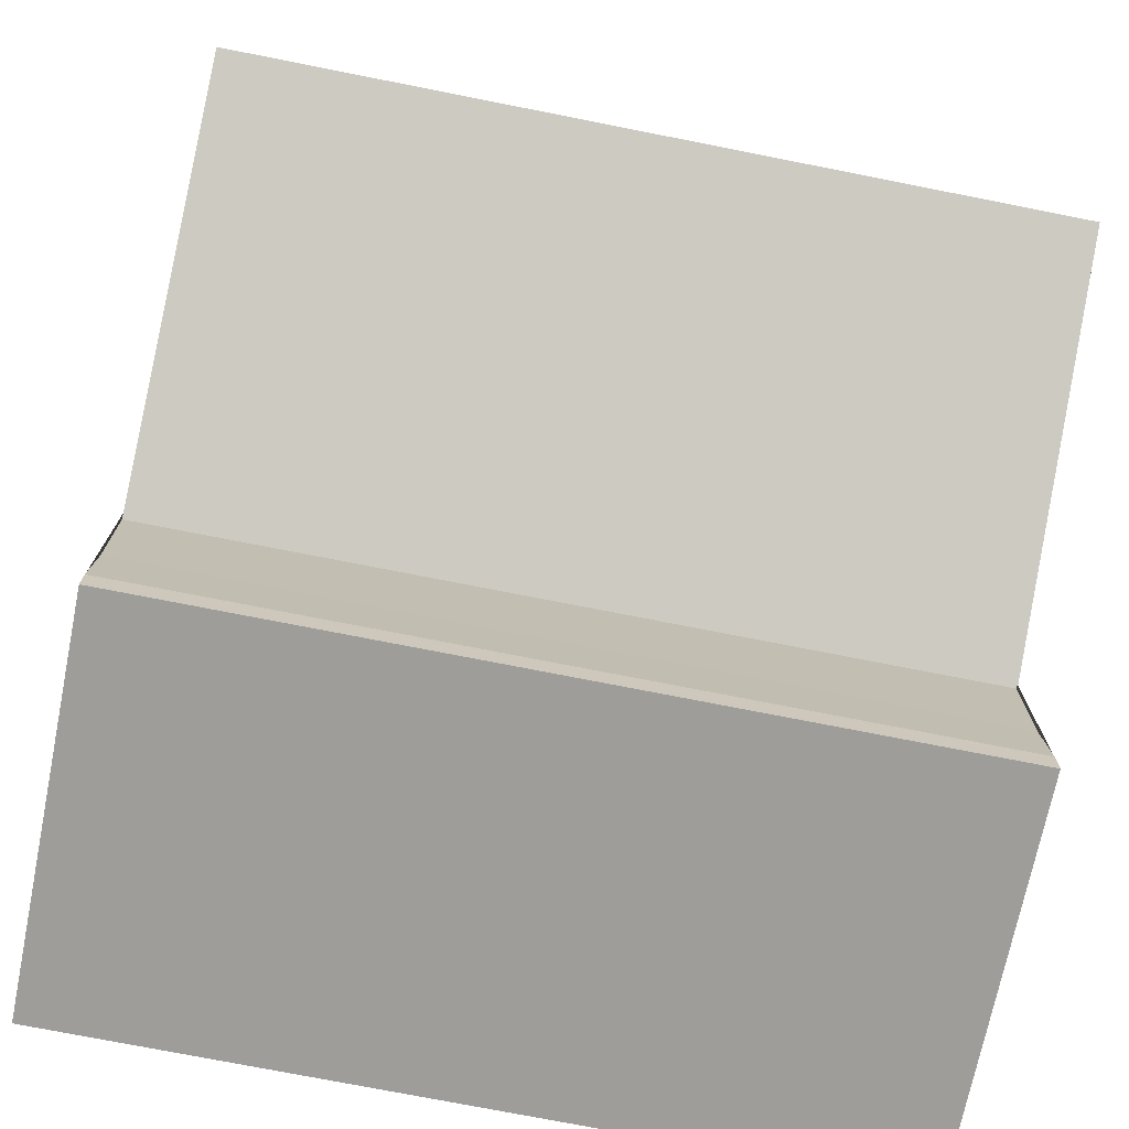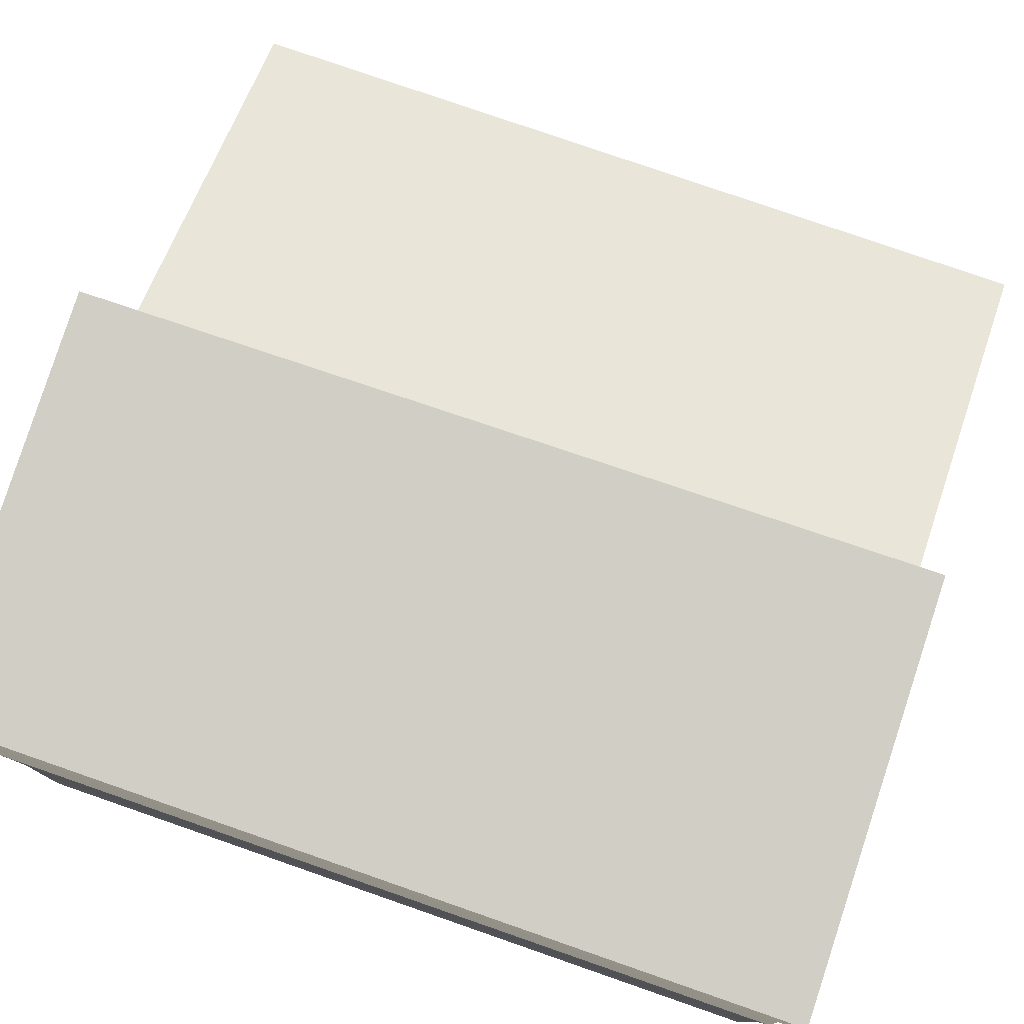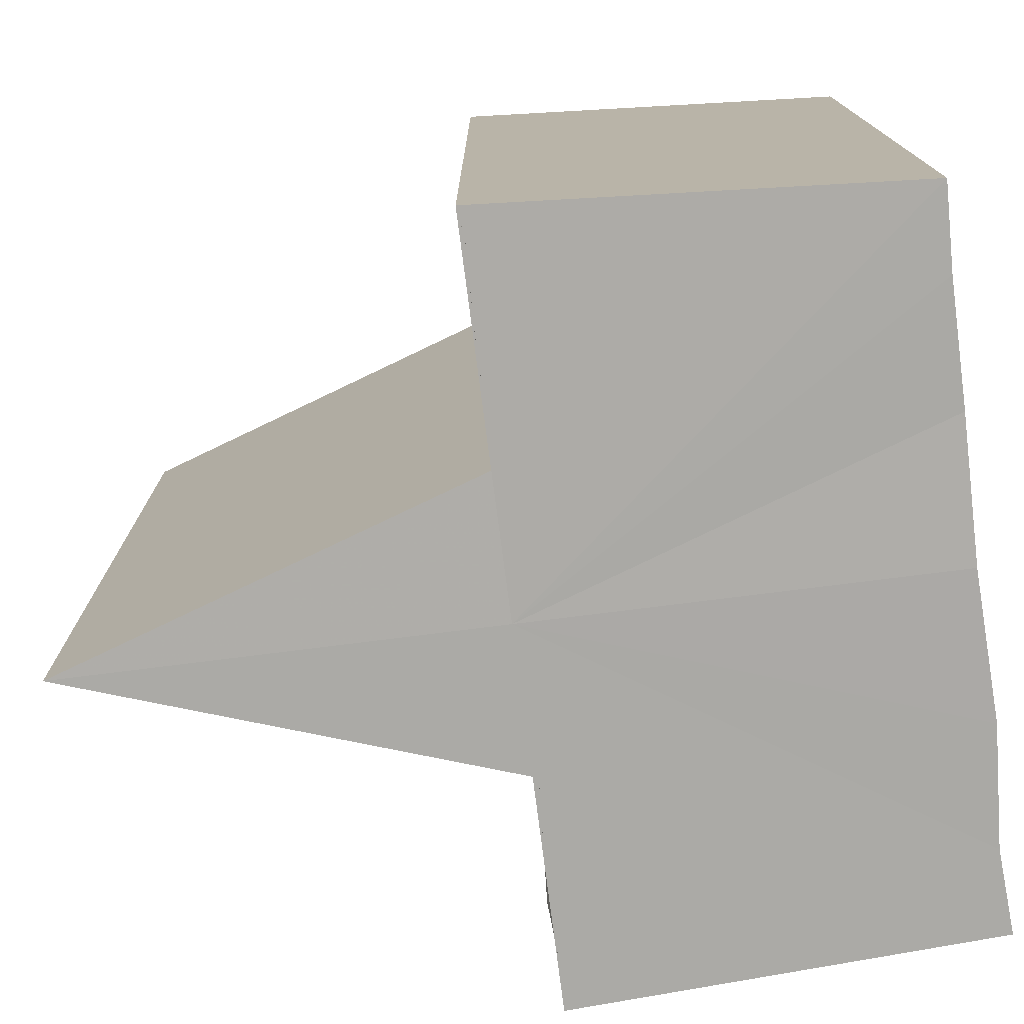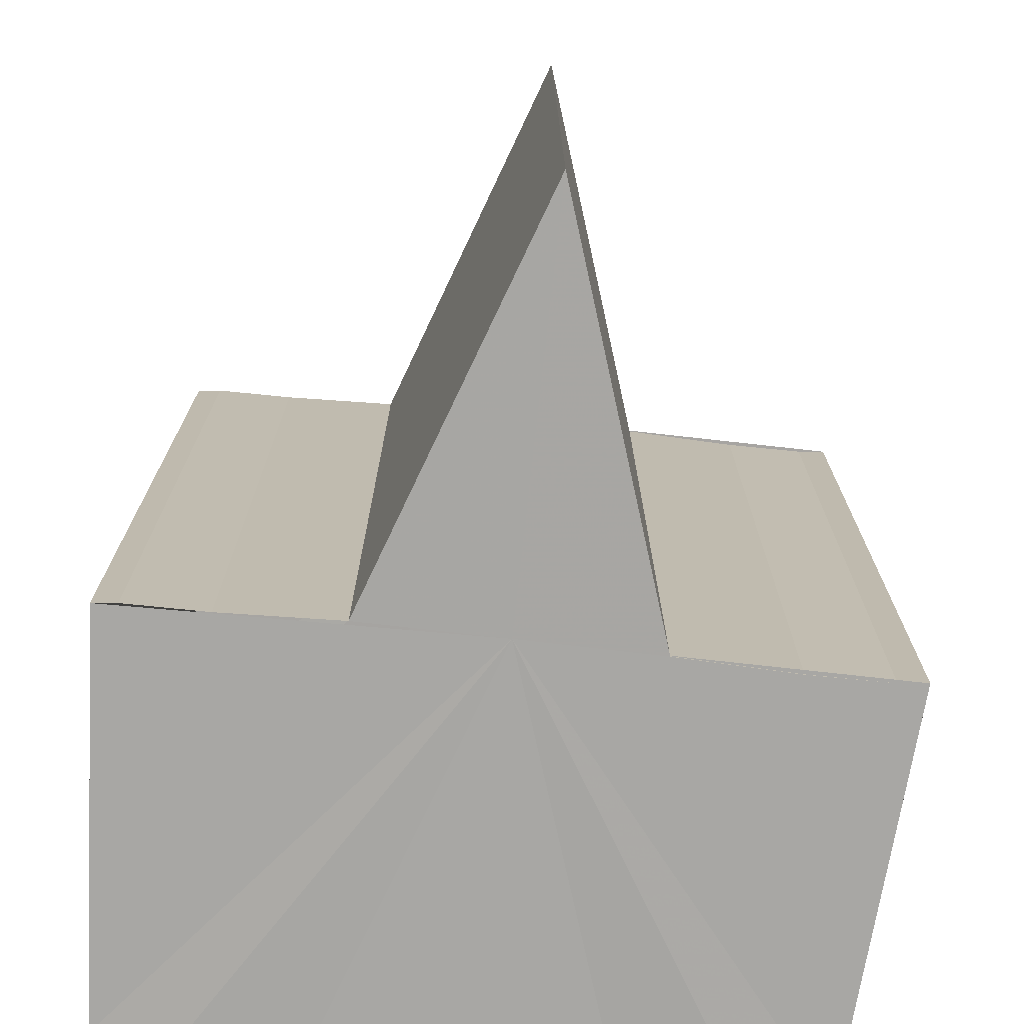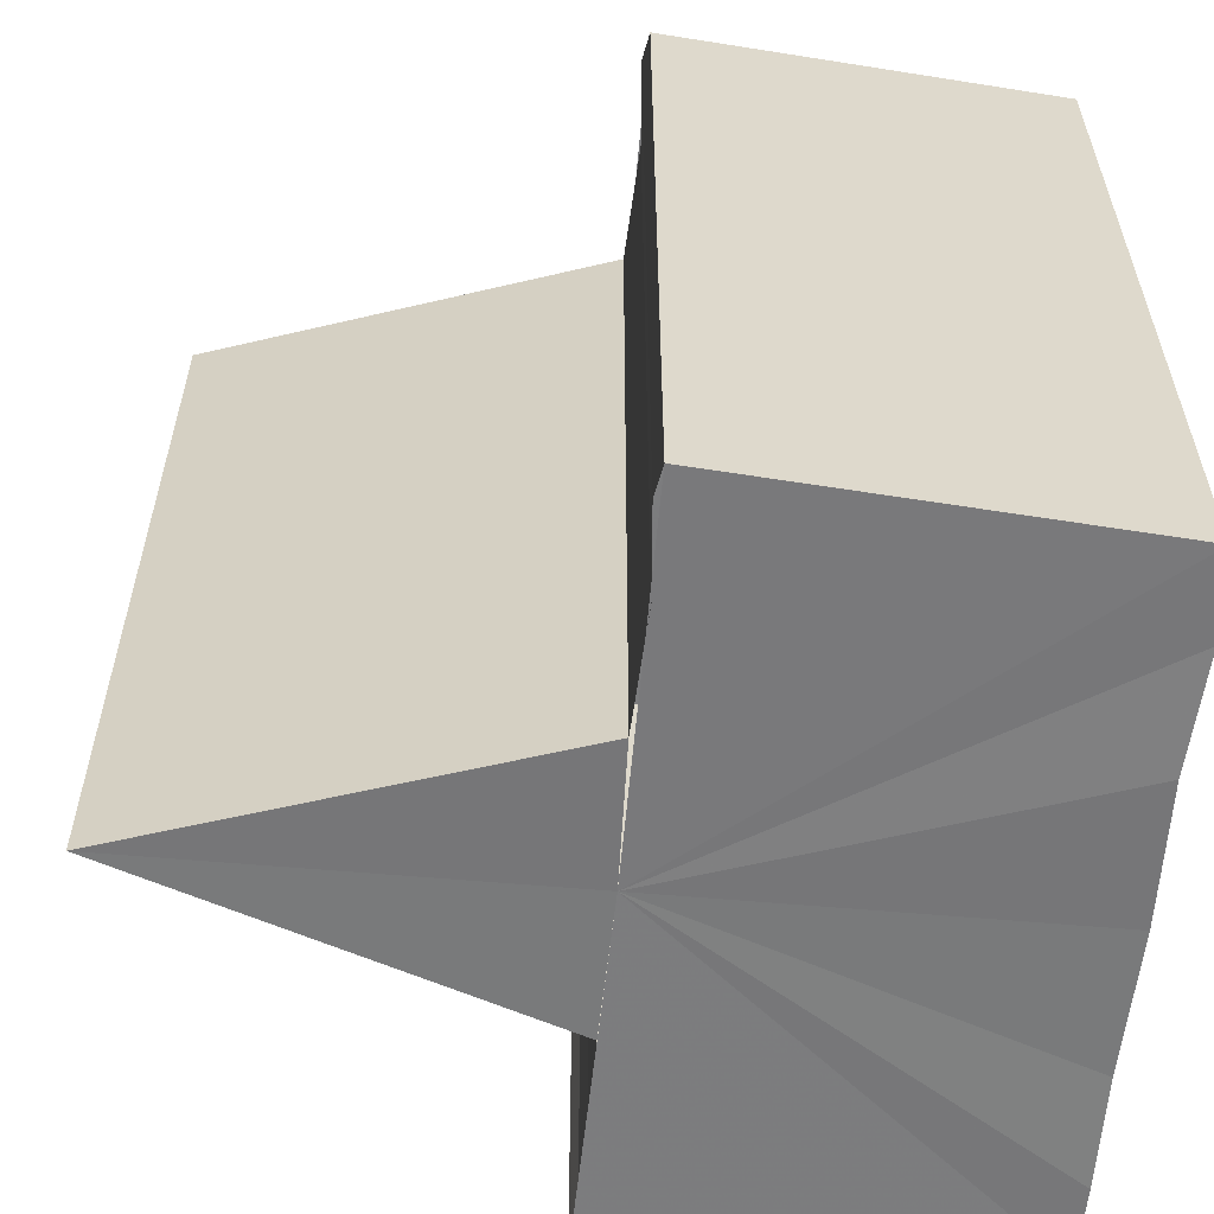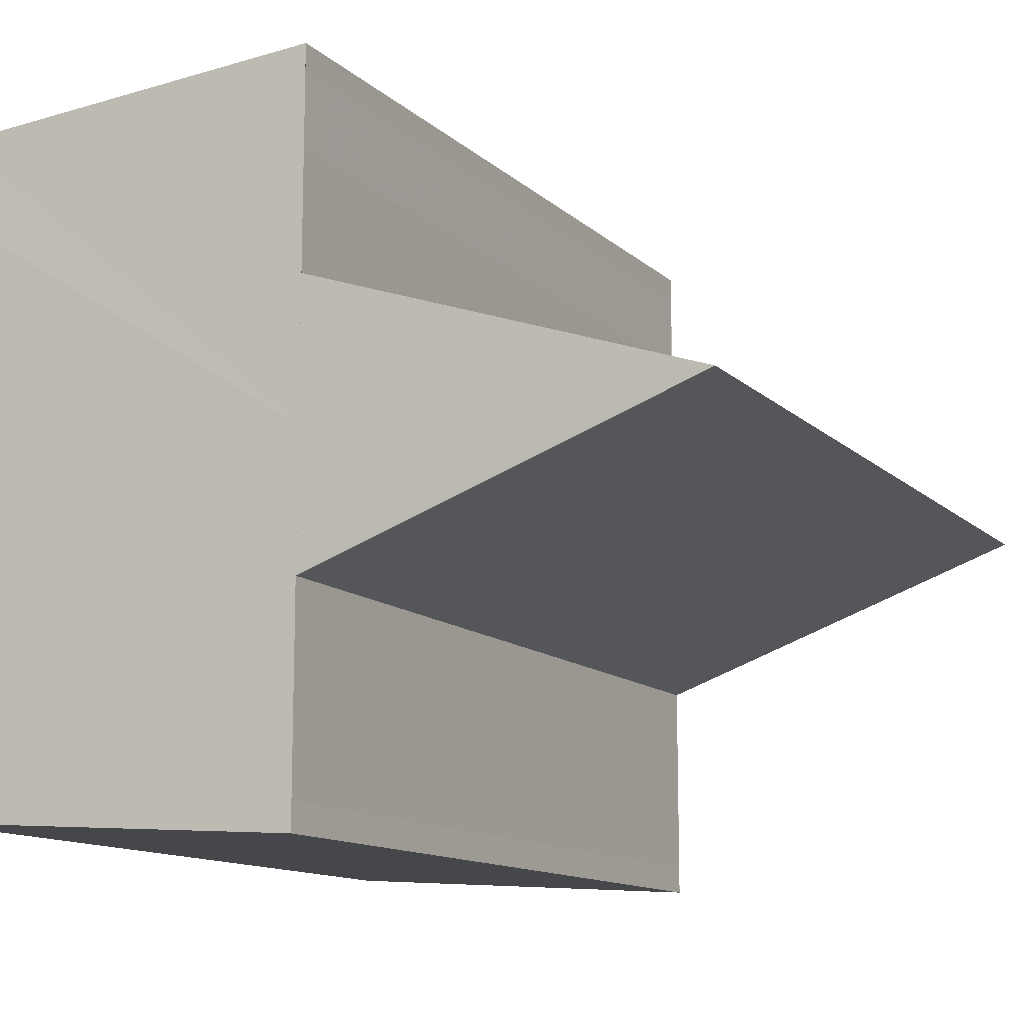
<metadata>
{"format":"obj","ext":"obj","renderer":"f3d","projection":"perspective","resolution":1024,"background":"white","views":[{"elev":-74.8,"azim":78.6,"up":"+Z"},{"elev":79.0,"azim":-71.0,"up":"+Z"},{"elev":-76.2,"azim":-172.8,"up":"+Y"},{"elev":-74.0,"azim":83.8,"up":"+Y"},{"elev":-58.4,"azim":174.8,"up":"+Y"},{"elev":-12.6,"azim":27.9,"up":"+Z"}]}
</metadata>
<code>
o 3223
v 2175 1871 11.45
v 2175 1871 11.45
v 2175 1871 11.45
v 2175 1871 11.45
v 2175 1871 11.45
v 2175 1871 11.45
v 2175 1871 11.45
v 2175 1871 11.45
v 2175 1871 11.45
v 2175 1871 11.45
v 2175 1871 11.44
v 2175 1871 11.44
v 2175 1871 11.44
v 2175 1871 11.45
v 2175 1871 11.45
v 2175 1871 11.45
v 2175 1871 11.45
v 2175 1871 11.45
v 2175 1871 11.46
v 2175 1871 11.46
v 2175 1871 11.46
v 2175 1871 11.46
v 2175 1871 11.45
v 2175 1871 11.45
v 2175 1871 11.46
v 2175 1871 11.45
v 2175 1871 11.45
v 2175 1871 11.44
v 2175 1871 11.45
v 2175 1871 11.44
v 2175 1871 11.45
v 2175 1871 11.45
v 2175 1871 11.45
v 2175 1871 11.45
v 2175 1871 11.46
v 2175 1871 11.46
v 2175 1871 11.46
v 2175 1871 11.46
v 2175 1871 11.46
v 2175 1871 11.46
v 2175 1871 11.46
v 2175 1871 11.46
v 2175 1871 11.46
v 2175 1871 11.46
v 2175 1871 11.46
v 2175 1871 11.46
v 2175 1871 11.45
v 2175 1871 11.46
v 2175 1871 11.45
v 2175 1871 11.45
v 2175 1871 11.45
v 2175 1871 11.45
v 2175 1871 11.45
v 2175 1871 11.45
v 2175 1871 11.45
v 2175 1871 11.45
v 2175 1871 11.45
v 2175 1871 11.45
v 2175 1871 11.45
v 2175 1871 11.45
v 2175 1871 11.46
v 2175 1871 11.45
v 2175 1871 11.46
v 2175 1871 11.46
v 2175 1871 11.46
v 2175 1871 11.46
v 2175 1871 11.46
v 2175 1871 11.46
v 2175 1871 11.46
v 2175 1871 11.46
v 2175 1871 11.46
v 2175 1871 11.46
v 2175 1871 11.46
v 2175 1871 11.46
v 2175 1871 11.46
v 2175 1871 11.46
v 2175 1871 11.45
v 2175 1871 11.46
v 2175 1871 11.45
v 2175 1871 11.45
v 2175 1871 11.46
v 2175 1871 11.45
f 1 2 3
f 3 4 5
f 4 6 7
f 7 6 8
f 6 9 8
f 8 9 10
f 9 11 10
f 10 12 13
f 14 13 15
f 14 15 16
f 14 16 17
f 14 17 18
f 14 18 19
f 14 19 20
f 14 20 21
f 14 21 22
f 14 23 24
f 14 25 23
f 26 27 12
f 28 27 29
f 30 31 28
f 26 32 27
f 26 33 32
f 26 34 33
f 26 35 34
f 26 36 35
f 26 37 36
f 26 38 37
f 39 38 40
f 41 42 39
f 43 37 44
f 45 46 43
f 47 48 45
f 49 50 47
f 51 52 49
f 53 54 51
f 55 56 53
f 56 57 58
f 57 59 60
f 59 61 62
f 61 63 64
f 63 65 66
f 67 68 69
f 70 68 71
f 68 72 71
f 71 72 73
f 72 74 73
f 73 74 75
f 76 77 75
f 78 79 80
f 26 79 81
f 26 82 79

</code>
